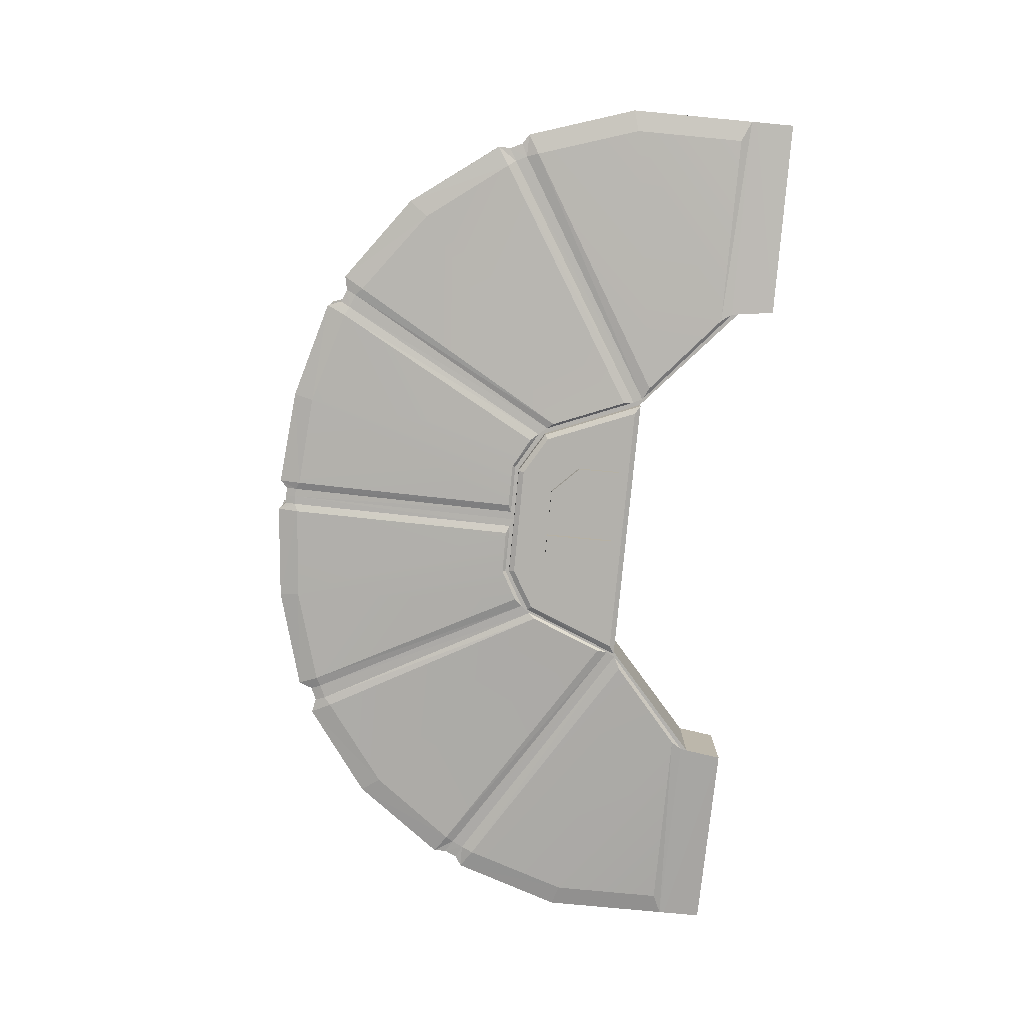
<metadata>
{"format":"obj","ext":"obj","renderer":"f3d","projection":"perspective","resolution":1024,"background":"white","views":[{"elev":-79.0,"azim":84.6,"up":"+Z"}]}
</metadata>
<code>
o Cube.004_Cube.005_Material.025_Cube.004_Cube.005_Material.004_Cube.004_Cube.005_Material.025_Cube.004_Cube.005_Material.006
v 1e-06 -8.508 -3.431
v 2.267 -8.508 -3.016
v 2.616 -4.185 -3.538
v 2.616 -4.185 -3.797
v 0.4338 -4.185 -3.538
v 3.761 -7.384 -3.538
v 3.932 -7.525 -3.431
v 2.209 -8.294 -3.538
v 5.222 -3.75 -3.538
v 5.565 -3.532 -3.431
v 1e-06 -3.75 -3.538
v 1e-06 -3.536 -3.431
v 1e-06 -8.294 -3.538
v 2.267 -8.508 -3.431
v 2.612 -5.918 -3.538
v 1.516 -7.009 -3.538
v 0.4338 -7.009 -3.538
v 2.612 -5.918 -3.797
v 0.4338 -4.185 -3.797
v 0.4338 -7.009 -3.797
v 1.516 -7.009 -3.797
v 1e-06 -3.536 -3.016
v 18 0.1782 -2.319
v 18 -5.044 -2.319
v 15.96 -10.66 -2.054
v 13.32 -14.23 -2.054
v 13.32 -14.23 -2.319
v 9.843 -16.78 -2.054
v 9.276 -16.63 -2.054
v 9.844 -16.77 -2.319
v 18 0.1782 -2.054
v 17.15 0.1752 -2.056
v 18 -5.044 -2.054
v 0.6378 -18.92 -2.054
v 0.3308 -18.63 -2.054
v 4.528 -18.57 -2.054
v 4.528 -18.57 -2.319
v 8.539 -17.43 -2.319
v 1e-06 -18.64 -2.054
v 16.57 -9.416 -2.054
v 16.18 -9.666 -2.054
v 8.754 -16.87 -2.054
v 8.749 -16.87 -2.319
v 15.94 -10.17 -2.054
v 15.94 -10.17 -2.319
v 8.522 -17.43 -2.054
v 15.54 -9.657 -2.054
v 15.96 -10.66 -2.319
v 9.864 0.2568 -3.012
v 16.18 -9.666 -2.319
v 5.566 -3.532 -2.767
v 9.864 0.2568 -2.762
v 5.566 -3.532 -3.017
v 1e-06 -18.64 -2.319
v 9.28 -16.65 -2.319
v 16.58 -9.414 -2.319
v 12.75 -13.49 -2.054
v 1e-06 -18.14 -2.054
v 17.15 -4.823 -2.056
v 4.357 -17.71 -2.054
v 8.835 -16.37 -2.054
v 15.54 -9.657 -2.154
v 12.75 -13.49 -2.154
v 8.835 -16.37 -2.154
v 17.15 -4.823 -2.156
v 4.357 -17.71 -2.154
v 1e-06 -18.14 -2.154
v 17.15 0.1752 -2.156
v 17.16 -4.808 -2.517
v 9.399 -15.98 -2.51
v 4.383 -7.197 -3.111
v 8.2 -16.66 -2.516
v 15.65 -9.43 -2.389
v 5.64 -3.821 -3.017
v 5.817 -3.453 -3.016
v 3.929 -7.527 -3.017
v 4.17 -7.437 -3.017
v 9.821 -0.009109 -3.013
v 18 -0.01778 -2.32
v 9.521 -0.4485 -3.099
v 15.43 -9.875 -2.389
v 15.2 -10.19 -2.51
v 3.867 -7.798 -3.016
v 8.561 -16.48 -2.426
v 4.374 -17.79 -2.517
v 9.097 -16.25 -2.419
v 1e-06 -8.508 -3.022
v 2.342 -8.667 -3.016
v 0.3386 -18.23 -2.406
v 0.3207 -8.669 -3.016
v 0.6252 -8.809 -3.113
v 1e-06 -8.672 -3.011
v 12.74 -13.48 -2.51
v 0.6382 -18.92 -2.319
v 0.3417 -18.63 -2.319
v 2.365 -8.791 -3.113
v 1e-06 -18.24 -2.404
v 15.82 -8.953 -2.517
v 6.334 -3.198 -3.099
v 17.16 -0.3991 -2.517
v 5.581 -4.238 -3.111
v 0.6431 -18.08 -2.517
v 3.578 -8.129 -3.113
v 18 1.739 -2.054
v 17.15 1.736 -2.056
v 18 1.739 -2.319
v 10.07 1.739 -3.012
v 10.07 1.739 -2.762
v 1e-06 -8.508 0.6662
v 2.267 -8.508 0.2516
v 2.616 -4.185 0.7731
v 2.616 -4.185 1.032
v 0.4338 -4.185 0.7731
v 3.761 -7.384 0.7731
v 3.932 -7.525 0.6662
v 2.209 -8.294 0.7731
v 5.222 -3.75 0.7731
v 5.565 -3.532 0.6662
v 1e-06 -3.75 0.7731
v 1e-06 -3.536 0.6662
v 1e-06 -8.294 0.7731
v 2.267 -8.508 0.6662
v 3.929 -7.527 0.2525
v 2.612 -5.918 0.7731
v 1.516 -7.009 0.7731
v 0.4338 -7.009 0.7731
v 2.612 -5.918 1.032
v 0.4338 -4.185 1.032
v 0.4338 -7.009 1.032
v 1.516 -7.009 1.032
v 1e-06 -3.536 0.2519
v 18 0.1782 -0.4455
v 18 -5.044 -0.4455
v 15.96 -10.66 -0.7106
v 13.32 -14.23 -0.7106
v 9.843 -16.78 -0.7106
v 9.276 -16.63 -0.7106
v 18 0.1782 -0.7106
v 17.15 0.1752 -0.7086
v 18 -5.044 -0.7106
v 0.6378 -18.92 -0.7106
v 0.3308 -18.63 -0.7106
v 4.528 -18.57 -0.7106
v 1e-06 -18.64 -0.7106
v 16.57 -9.416 -0.7106
v 16.18 -9.666 -0.7106
v 8.754 -16.87 -0.7106
v 15.94 -10.17 -0.7106
v 8.522 -17.43 -0.7106
v 12.75 -13.49 -0.7102
v 9.864 0.2568 0.2475
v 5.566 -3.532 0.001963
v 9.864 0.2568 -0.002543
v 1e-06 -18.64 -0.446
v 8.749 -16.87 -0.4455
v 13.32 -14.23 -0.4455
v 0.6382 -18.92 -0.4455
v 4.528 -18.57 -0.4455
v 16.58 -9.414 -0.4455
v 15.94 -10.17 -0.4455
v 8.835 -16.37 -0.7108
v 1e-06 -18.14 -0.711
v 15.54 -9.657 -0.7106
v 17.15 -4.823 -0.7086
v 4.357 -17.71 -0.7108
v 15.54 -9.657 -0.6106
v 12.75 -13.49 -0.6102
v 8.835 -16.37 -0.6108
v 17.15 -4.823 -0.6086
v 4.357 -17.71 -0.6108
v 1e-06 -18.14 -0.611
v 17.15 0.1752 -0.6086
v 17.16 -0.3991 -0.2475
v 17.16 -4.808 -0.2475
v 9.521 -0.4485 0.3349
v 12.74 -13.48 -0.2547
v 16.18 -9.666 -0.4455
v 15.65 -9.43 -0.3759
v 15.96 -10.66 -0.4455
v 15.2 -10.19 -0.2547
v 5.64 -3.821 0.2525
v 5.566 -3.532 0.252
v 5.817 -3.453 0.2516
v 4.17 -7.437 0.2523
v 9.821 -0.009109 0.2486
v 18 -0.01778 -0.4447
v 15.43 -9.875 -0.376
v 3.867 -7.798 0.2515
v 8.561 -16.48 -0.3386
v 8.2 -16.66 -0.249
v 8.539 -17.43 -0.4455
v 4.374 -17.79 -0.2473
v 9.097 -16.25 -0.3457
v 4.383 -7.197 0.3464
v 1e-06 -8.508 0.257
v 2.342 -8.667 0.2515
v 0.3386 -18.23 -0.3588
v 0.3207 -8.669 0.2513
v 9.844 -16.77 -0.4455
v 9.28 -16.65 -0.4455
v 1e-06 -8.672 0.2467
v 0.3417 -18.63 -0.446
v 2.365 -8.791 0.3488
v 1e-06 -18.24 -0.3601
v 15.82 -8.953 -0.2475
v 6.334 -3.198 0.3349
v 0.6252 -8.809 0.3488
v 5.581 -4.238 0.3464
v 3.578 -8.129 0.3489
v 9.399 -15.98 -0.2547
v 0.6431 -18.08 -0.2473
v 18 1.739 -0.7106
v 17.15 1.736 -0.7086
v 10.07 1.739 0.2475
v 10.07 1.739 -0.002543
v 18 1.739 -0.4455
v -2.267 -8.508 -3.016
v -2.616 -4.185 -3.538
v -2.616 -4.185 -3.797
v -0.4338 -4.185 -3.538
v -3.761 -7.384 -3.538
v -3.932 -7.525 -3.431
v -2.209 -8.294 -3.538
v -5.222 -3.75 -3.538
v -5.565 -3.532 -3.431
v -2.267 -8.508 -3.431
v -2.612 -5.918 -3.538
v -1.516 -7.009 -3.538
v -0.4338 -7.009 -3.538
v -2.612 -5.918 -3.797
v -0.4338 -4.185 -3.797
v -0.4338 -7.009 -3.797
v -1.516 -7.009 -3.797
v -18 0.1782 -2.319
v -18 -5.044 -2.319
v -15.96 -10.66 -2.054
v -13.32 -14.23 -2.054
v -13.32 -14.23 -2.319
v -9.843 -16.78 -2.054
v -9.276 -16.63 -2.054
v -9.844 -16.77 -2.319
v -18 0.1782 -2.054
v -17.15 0.1752 -2.056
v -18 -5.044 -2.054
v -0.6378 -18.92 -2.054
v -0.3308 -18.63 -2.054
v -4.528 -18.57 -2.054
v -4.528 -18.57 -2.319
v -8.539 -17.43 -2.319
v -16.57 -9.416 -2.054
v -16.18 -9.666 -2.054
v -8.754 -16.87 -2.054
v -8.749 -16.87 -2.319
v -15.94 -10.17 -2.054
v -15.94 -10.17 -2.319
v -8.522 -17.43 -2.054
v -15.54 -9.657 -2.054
v -15.96 -10.66 -2.319
v -9.864 0.2568 -3.012
v -16.18 -9.666 -2.319
v -5.566 -3.532 -2.767
v -9.864 0.2568 -2.762
v -5.566 -3.532 -3.017
v -9.28 -16.65 -2.319
v -16.58 -9.414 -2.319
v -12.75 -13.49 -2.054
v -17.15 -4.823 -2.056
v -4.357 -17.71 -2.054
v -8.835 -16.37 -2.054
v -15.54 -9.657 -2.154
v -12.75 -13.49 -2.154
v -8.835 -16.37 -2.154
v -17.15 -4.823 -2.156
v -4.357 -17.71 -2.154
v -17.15 0.1752 -2.156
v -17.16 -4.808 -2.517
v -9.399 -15.98 -2.51
v -4.383 -7.197 -3.111
v -8.2 -16.66 -2.516
v -15.65 -9.43 -2.389
v -5.64 -3.821 -3.017
v -5.817 -3.453 -3.016
v -3.929 -7.527 -3.017
v -4.17 -7.437 -3.017
v -9.821 -0.009109 -3.013
v -18 -0.01778 -2.32
v -9.521 -0.4485 -3.099
v -15.43 -9.875 -2.389
v -15.2 -10.19 -2.51
v -3.867 -7.798 -3.016
v -8.561 -16.48 -2.426
v -4.374 -17.79 -2.517
v -9.097 -16.25 -2.419
v -2.342 -8.667 -3.016
v -0.3386 -18.23 -2.406
v -0.3207 -8.669 -3.016
v -0.6252 -8.809 -3.113
v -12.74 -13.48 -2.51
v -0.6382 -18.92 -2.319
v -0.3417 -18.63 -2.319
v -2.365 -8.791 -3.113
v -15.82 -8.953 -2.517
v -6.334 -3.198 -3.099
v -17.16 -0.3991 -2.517
v -5.581 -4.238 -3.111
v -0.6431 -18.08 -2.517
v -3.578 -8.129 -3.113
v -18 1.739 -2.054
v -17.15 1.736 -2.056
v -18 1.739 -2.319
v -10.07 1.739 -3.012
v -10.07 1.739 -2.762
v -2.267 -8.508 0.2516
v -2.616 -4.185 0.7731
v -2.616 -4.185 1.032
v -0.4338 -4.185 0.7731
v -3.761 -7.384 0.7731
v -3.932 -7.525 0.6662
v -2.209 -8.294 0.7731
v -5.222 -3.75 0.7731
v -5.565 -3.532 0.6662
v -2.267 -8.508 0.6662
v -3.929 -7.527 0.2525
v -2.612 -5.918 0.7731
v -1.516 -7.009 0.7731
v -0.4338 -7.009 0.7731
v -2.612 -5.918 1.032
v -0.4338 -4.185 1.032
v -0.4338 -7.009 1.032
v -1.516 -7.009 1.032
v -18 0.1782 -0.4455
v -18 -5.044 -0.4455
v -15.96 -10.66 -0.7106
v -13.32 -14.23 -0.7106
v -9.843 -16.78 -0.7106
v -9.276 -16.63 -0.7106
v -18 0.1782 -0.7106
v -17.15 0.1752 -0.7086
v -18 -5.044 -0.7106
v -0.6378 -18.92 -0.7106
v -0.3308 -18.63 -0.7106
v -4.528 -18.57 -0.7106
v -16.57 -9.416 -0.7106
v -16.18 -9.666 -0.7106
v -8.754 -16.87 -0.7106
v -15.94 -10.17 -0.7106
v -8.522 -17.43 -0.7106
v -12.75 -13.49 -0.7102
v -9.864 0.2568 0.2475
v -5.566 -3.532 0.001961
v -9.864 0.2568 -0.002546
v -8.749 -16.87 -0.4455
v -13.32 -14.23 -0.4455
v -0.6382 -18.92 -0.4455
v -4.528 -18.57 -0.4455
v -16.58 -9.414 -0.4455
v -15.94 -10.17 -0.4455
v -8.835 -16.37 -0.7108
v -15.54 -9.657 -0.7106
v -17.15 -4.823 -0.7086
v -4.357 -17.71 -0.7108
v -15.54 -9.657 -0.6106
v -12.75 -13.49 -0.6102
v -8.835 -16.37 -0.6108
v -17.15 -4.823 -0.6086
v -4.357 -17.71 -0.6108
v -17.15 0.1752 -0.6086
v -17.16 -0.3991 -0.2475
v -17.16 -4.808 -0.2475
v -9.521 -0.4485 0.3349
v -12.74 -13.48 -0.2547
v -16.18 -9.666 -0.4455
v -15.65 -9.43 -0.3759
v -15.96 -10.66 -0.4455
v -15.2 -10.19 -0.2547
v -5.64 -3.821 0.2525
v -5.566 -3.532 0.252
v -5.817 -3.453 0.2516
v -4.17 -7.437 0.2523
v -9.821 -0.009109 0.2486
v -18 -0.01778 -0.4447
v -15.43 -9.875 -0.376
v -3.867 -7.798 0.2515
v -8.561 -16.48 -0.3386
v -8.2 -16.66 -0.249
v -8.539 -17.43 -0.4455
v -4.374 -17.79 -0.2473
v -9.097 -16.25 -0.3457
v -4.383 -7.197 0.3464
v -2.342 -8.667 0.2515
v -0.3386 -18.23 -0.3588
v -0.3207 -8.669 0.2513
v -9.844 -16.77 -0.4455
v -9.28 -16.65 -0.4455
v -0.3417 -18.63 -0.446
v -2.365 -8.791 0.3488
v -15.82 -8.953 -0.2475
v -6.334 -3.198 0.3349
v -0.6252 -8.809 0.3488
v -5.581 -4.238 0.3464
v -3.578 -8.129 0.3489
v -9.399 -15.98 -0.2547
v -0.6431 -18.08 -0.2473
v -18 1.739 -0.7106
v -17.15 1.736 -0.7086
v -10.07 1.739 0.2475
v -10.07 1.739 -0.002546
v -18 1.739 -0.4455
f 87 1 2
f 3 4 5
f 6 7 8
f 9 10 6
f 11 12 10
f 1 13 14
f 53 10 12
f 14 7 2
f 76 7 10
f 15 6 8
f 3 9 6
f 5 11 3
f 16 8 17
f 17 13 11
f 18 19 4
f 17 20 16
f 16 21 15
f 5 19 20
f 15 18 4
f 1 14 2
f 4 19 5
f 7 14 8
f 10 7 6
f 9 11 10
f 13 8 14
f 22 53 12
f 7 76 2
f 53 76 10
f 16 15 8
f 15 3 6
f 11 9 3
f 8 13 17
f 5 17 11
f 21 20 19
f 18 21 19
f 20 21 16
f 21 18 15
f 17 5 20
f 3 15 4
f 25 26 27
f 28 61 29
f 55 30 29
f 31 32 33
f 33 24 31
f 34 58 35
f 36 37 38
f 39 54 95
f 40 41 56
f 36 60 58
f 42 43 29
f 41 44 45
f 46 61 36
f 44 25 45
f 33 59 47
f 33 40 24
f 30 27 28
f 35 58 39
f 46 38 43
f 34 94 37
f 35 95 94
f 61 42 29
f 26 57 61
f 42 61 46
f 25 47 26
f 44 47 25
f 47 44 41
f 40 47 41
f 48 25 27
f 30 28 29
f 32 59 33
f 24 23 31
f 46 36 38
f 35 39 95
f 41 50 56
f 34 36 58
f 43 55 29
f 50 41 45
f 61 60 36
f 25 48 45
f 40 33 47
f 40 56 24
f 27 26 28
f 42 46 43
f 36 34 37
f 34 35 94
f 28 26 61
f 47 57 26
f 49 51 52
f 49 53 51
f 100 69 80
f 93 70 71
f 72 85 103
f 50 45 73
f 48 27 82
f 74 53 75
f 76 53 77
f 78 79 80
f 74 81 82
f 75 78 80
f 24 69 100
f 83 84 72
f 38 37 85
f 56 50 73
f 86 77 71
f 87 2 88
f 89 90 91
f 73 75 98
f 30 55 86
f 73 81 75
f 83 77 84
f 90 92 87
f 45 48 81
f 24 56 69
f 27 30 93
f 43 38 84
f 37 94 102
f 94 95 89
f 89 95 54
f 43 84 55
f 88 83 96
f 90 88 96
f 2 76 88
f 83 76 77
f 77 74 71
f 89 97 90
f 53 49 75
f 49 23 78
f 69 98 99
f 80 69 99
f 82 93 101
f 93 71 101
f 85 102 91
f 103 85 96
f 85 91 96
f 45 81 73
f 27 93 82
f 53 74 77
f 79 100 80
f 101 74 82
f 99 75 80
f 24 100 79
f 103 83 72
f 72 38 85
f 98 56 73
f 70 86 71
f 90 87 88
f 102 89 91
f 75 99 98
f 70 30 86
f 81 74 75
f 77 86 84
f 48 82 81
f 56 98 69
f 30 70 93
f 38 72 84
f 85 37 102
f 102 94 89
f 97 89 54
f 84 86 55
f 83 103 96
f 91 90 96
f 76 83 88
f 74 101 71
f 97 92 90
f 49 78 75
f 23 79 78
f 106 105 104
f 105 106 107
f 107 108 105
f 49 108 107
f 23 104 31
f 31 105 32
f 107 23 49
f 195 110 109
f 111 113 112
f 114 116 115
f 117 114 118
f 119 118 120
f 109 122 121
f 182 120 118
f 122 110 115
f 123 118 115
f 124 116 114
f 111 114 117
f 113 111 119
f 125 126 116
f 126 119 121
f 127 112 128
f 126 125 129
f 125 124 130
f 113 129 128
f 124 112 127
f 109 110 122
f 112 113 128
f 115 116 122
f 118 114 115
f 117 118 119
f 121 122 116
f 131 120 182
f 115 110 123
f 182 118 123
f 125 116 124
f 124 114 111
f 119 111 117
f 116 126 121
f 113 119 126
f 130 128 129
f 127 128 130
f 129 125 130
f 130 124 127
f 126 129 113
f 111 112 124
f 134 156 135
f 136 137 161
f 200 137 199
f 138 140 139
f 140 138 133
f 141 142 162
f 143 191 158
f 144 202 154
f 145 159 146
f 143 162 165
f 147 137 155
f 146 160 148
f 149 143 161
f 148 160 134
f 140 163 164
f 140 133 145
f 199 136 156
f 142 144 162
f 149 155 191
f 141 158 157
f 142 157 202
f 161 137 147
f 135 161 150
f 147 149 161
f 134 135 163
f 148 134 163
f 163 146 148
f 145 146 163
f 179 156 134
f 199 137 136
f 139 140 164
f 133 138 132
f 149 191 143
f 142 202 144
f 146 159 177
f 141 162 143
f 155 137 200
f 177 160 146
f 161 143 165
f 134 160 179
f 145 163 140
f 145 133 159
f 156 136 135
f 147 155 149
f 143 158 141
f 141 157 142
f 136 161 135
f 163 135 150
f 151 153 152
f 151 152 182
f 173 175 174
f 176 194 210
f 190 209 192
f 177 178 160
f 179 180 156
f 181 183 182
f 123 184 182
f 185 175 186
f 181 180 187
f 183 175 185
f 133 173 174
f 188 190 189
f 191 192 158
f 159 178 177
f 193 194 184
f 195 196 110
f 197 207 198
f 178 205 183
f 199 193 200
f 178 183 187
f 188 189 184
f 198 195 201
f 160 187 179
f 133 174 159
f 156 176 199
f 155 189 191
f 158 211 157
f 157 197 202
f 197 154 202
f 155 200 189
f 196 203 188
f 198 203 196
f 110 196 123
f 188 184 123
f 184 194 181
f 197 198 204
f 182 183 151
f 151 185 132
f 174 206 205
f 175 206 174
f 180 208 176
f 176 208 194
f 192 207 211
f 209 203 192
f 192 203 207
f 160 178 187
f 156 180 176
f 182 184 181
f 186 175 173
f 208 180 181
f 206 175 183
f 133 186 173
f 209 190 188
f 190 192 191
f 205 178 159
f 210 194 193
f 198 196 195
f 211 207 197
f 183 205 206
f 210 193 199
f 187 183 181
f 184 189 193
f 179 187 180
f 159 174 205
f 199 176 210
f 191 189 190
f 192 211 158
f 211 197 157
f 204 154 197
f 189 200 193
f 188 203 209
f 207 203 198
f 123 196 188
f 181 194 208
f 204 198 201
f 151 183 185
f 132 185 186
f 214 213 215
f 151 215 153
f 213 138 139
f 213 32 105
f 139 59 32
f 164 47 59
f 57 163 150
f 61 150 161
f 60 161 165
f 58 165 162
f 108 213 105
f 52 215 108
f 51 153 52
f 132 212 216
f 213 216 212
f 214 216 213
f 132 214 151
f 87 217 1
f 218 220 219
f 221 223 222
f 224 221 225
f 11 225 12
f 1 226 13
f 263 12 225
f 226 217 222
f 283 225 222
f 227 223 221
f 218 221 224
f 220 218 11
f 228 229 223
f 229 11 13
f 230 219 231
f 229 228 232
f 228 227 233
f 220 232 231
f 227 219 230
f 1 217 226
f 219 220 231
f 222 223 226
f 225 221 222
f 224 225 11
f 13 226 223
f 22 12 263
f 222 217 283
f 263 225 283
f 228 223 227
f 227 221 218
f 11 218 224
f 223 229 13
f 220 11 229
f 233 231 232
f 230 231 233
f 232 228 233
f 233 227 230
f 229 232 220
f 218 219 227
f 236 238 237
f 239 240 269
f 264 240 241
f 242 244 243
f 244 242 235
f 245 246 58
f 247 249 248
f 39 300 54
f 250 265 251
f 247 58 268
f 252 240 253
f 251 255 254
f 256 247 269
f 254 255 236
f 244 257 267
f 244 235 250
f 241 239 238
f 246 39 58
f 256 253 249
f 245 248 299
f 246 299 300
f 269 240 252
f 237 269 266
f 252 256 269
f 236 237 257
f 254 236 257
f 257 251 254
f 250 251 257
f 258 238 236
f 241 240 239
f 243 244 267
f 235 242 234
f 256 249 247
f 246 300 39
f 251 265 260
f 245 58 247
f 253 240 264
f 260 255 251
f 269 247 268
f 236 255 258
f 250 257 244
f 250 235 265
f 238 239 237
f 252 253 256
f 247 248 245
f 245 299 246
f 239 269 237
f 257 237 266
f 259 262 261
f 259 261 263
f 304 287 276
f 298 278 277
f 279 307 292
f 260 280 255
f 258 289 238
f 281 282 263
f 283 284 263
f 285 287 286
f 281 289 288
f 282 287 285
f 235 304 276
f 290 279 291
f 249 292 248
f 265 280 260
f 293 278 284
f 87 294 217
f 295 297 296
f 280 302 282
f 241 293 264
f 280 282 288
f 290 291 284
f 296 87 92
f 255 288 258
f 235 276 265
f 238 298 241
f 253 291 249
f 248 306 299
f 299 295 300
f 295 54 300
f 253 264 291
f 294 301 290
f 296 301 294
f 217 294 283
f 290 284 283
f 284 278 281
f 295 296 97
f 263 282 259
f 259 285 234
f 276 303 302
f 287 303 276
f 289 305 298
f 298 305 278
f 292 297 306
f 307 301 292
f 292 301 297
f 255 280 288
f 238 289 298
f 263 284 281
f 286 287 304
f 305 289 281
f 303 287 282
f 235 286 304
f 307 279 290
f 279 292 249
f 302 280 265
f 277 278 293
f 296 294 87
f 306 297 295
f 282 302 303
f 277 293 241
f 288 282 281
f 284 291 293
f 258 288 289
f 265 276 302
f 241 298 277
f 249 291 279
f 292 306 248
f 306 295 299
f 97 54 295
f 291 264 293
f 290 301 307
f 297 301 296
f 283 294 290
f 281 278 305
f 97 296 92
f 259 282 285
f 234 285 286
f 310 308 309
f 309 311 310
f 311 309 312
f 259 312 262
f 308 234 242
f 309 242 243
f 234 311 259
f 195 109 313
f 314 315 316
f 317 318 319
f 320 321 317
f 119 120 321
f 109 121 322
f 377 321 120
f 322 318 313
f 323 318 321
f 324 317 319
f 314 320 317
f 316 119 314
f 325 319 326
f 326 121 119
f 327 328 315
f 326 329 325
f 325 330 324
f 316 328 329
f 324 327 315
f 109 322 313
f 315 328 316
f 318 322 319
f 321 318 317
f 320 119 321
f 121 319 322
f 131 377 120
f 318 323 313
f 377 323 321
f 325 324 319
f 324 314 317
f 119 320 314
f 319 121 326
f 316 326 119
f 330 329 328
f 327 330 328
f 329 330 325
f 330 327 324
f 326 316 329
f 314 324 315
f 333 334 353
f 335 358 336
f 394 393 336
f 337 338 339
f 339 332 337
f 340 162 341
f 342 355 386
f 144 154 395
f 343 344 356
f 342 361 162
f 345 352 336
f 344 346 357
f 347 358 342
f 346 333 357
f 339 360 359
f 339 343 332
f 393 353 335
f 341 162 144
f 347 386 352
f 340 354 355
f 341 395 354
f 358 345 336
f 334 348 358
f 345 358 347
f 333 359 334
f 346 359 333
f 359 346 344
f 343 359 344
f 374 333 353
f 393 335 336
f 338 360 339
f 332 331 337
f 347 342 386
f 341 144 395
f 344 372 356
f 340 342 162
f 352 394 336
f 372 344 357
f 358 361 342
f 333 374 357
f 343 339 359
f 343 356 332
f 353 334 335
f 345 347 352
f 342 340 355
f 340 341 354
f 335 334 358
f 359 348 334
f 349 350 351
f 349 377 350
f 368 369 370
f 371 402 389
f 385 387 401
f 372 357 373
f 374 353 375
f 376 377 378
f 323 377 379
f 380 381 370
f 376 382 375
f 378 380 370
f 332 369 368
f 383 384 385
f 386 355 387
f 356 372 373
f 388 379 389
f 195 313 390
f 391 392 399
f 373 378 397
f 393 394 388
f 373 382 378
f 383 379 384
f 392 201 195
f 357 374 382
f 332 356 369
f 353 393 371
f 352 386 384
f 355 354 403
f 354 395 391
f 391 395 154
f 352 384 394
f 390 383 396
f 392 390 396
f 313 323 390
f 383 323 379
f 379 376 389
f 391 204 392
f 377 349 378
f 349 331 380
f 369 397 398
f 370 369 398
f 375 371 400
f 371 389 400
f 387 403 399
f 401 387 396
f 387 399 396
f 357 382 373
f 353 371 375
f 377 376 379
f 381 368 370
f 400 376 375
f 398 378 370
f 332 368 381
f 401 383 385
f 385 386 387
f 397 356 373
f 402 388 389
f 392 195 390
f 403 391 399
f 378 398 397
f 402 393 388
f 382 376 378
f 379 388 384
f 374 375 382
f 356 397 369
f 393 402 371
f 386 385 384
f 387 355 403
f 403 354 391
f 204 391 154
f 384 388 394
f 383 401 396
f 399 392 396
f 323 383 390
f 376 400 389
f 204 201 392
f 349 380 378
f 331 381 380
f 406 407 405
f 349 407 406
f 337 405 338
f 243 405 309
f 267 338 243
f 360 257 359
f 266 359 257
f 269 348 266
f 358 268 361
f 58 361 268
f 312 405 407
f 407 262 312
f 351 261 262
f 331 404 337
f 405 404 408
f 406 405 408
f 331 406 408
f 22 350 131
f 49 52 108
f 23 106 104
f 31 104 105
f 107 106 23
f 151 214 215
f 213 212 138
f 213 139 32
f 139 164 59
f 164 163 47
f 57 47 163
f 61 57 150
f 60 61 161
f 58 60 165
f 108 215 213
f 52 153 215
f 51 152 153
f 132 138 212
f 132 216 214
f 259 311 312
f 308 310 234
f 309 308 242
f 234 310 311
f 349 351 407
f 337 404 405
f 243 338 405
f 267 360 338
f 360 267 257
f 266 348 359
f 269 358 348
f 358 269 268
f 58 162 361
f 312 309 405
f 407 351 262
f 351 350 261
f 331 408 404
f 331 349 406
f 152 51 22
f 51 53 22
f 22 263 261
f 131 182 152
f 350 377 131
f 22 261 350
f 131 152 22
l 65 68
l 66 67
l 64 66
l 62 63
l 62 65
l 63 64
l 68 105
l 169 172
l 170 171
l 168 170
l 166 167
l 166 169
l 167 168
l 172 213
l 273 275
l 272 274
l 270 271
l 270 273
l 271 272
l 275 309
l 365 367
l 364 366
l 362 363
l 362 365
l 363 364
l 367 405
l 274 67
l 366 171

</code>
